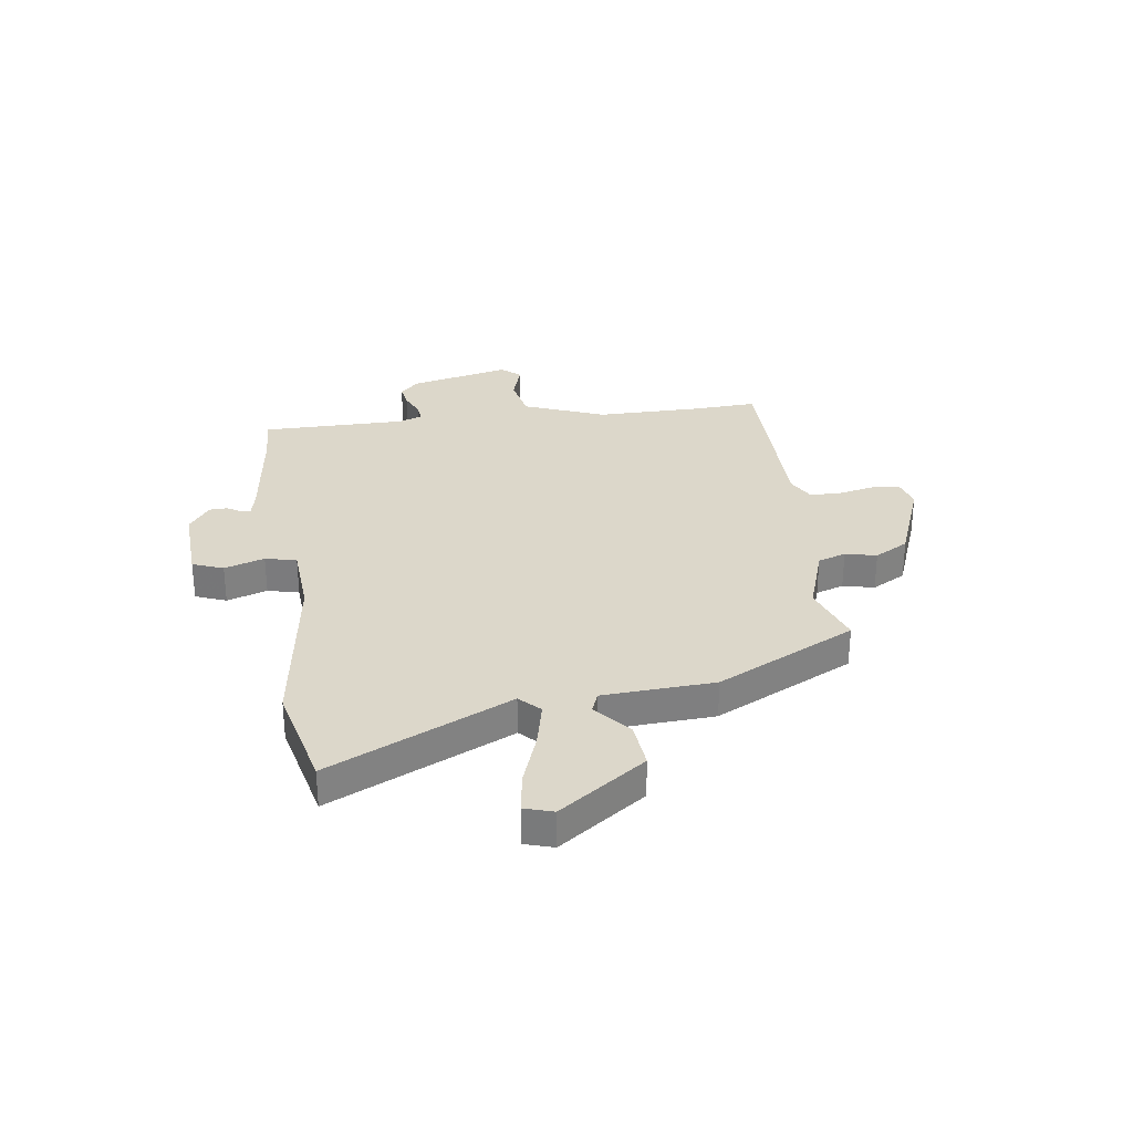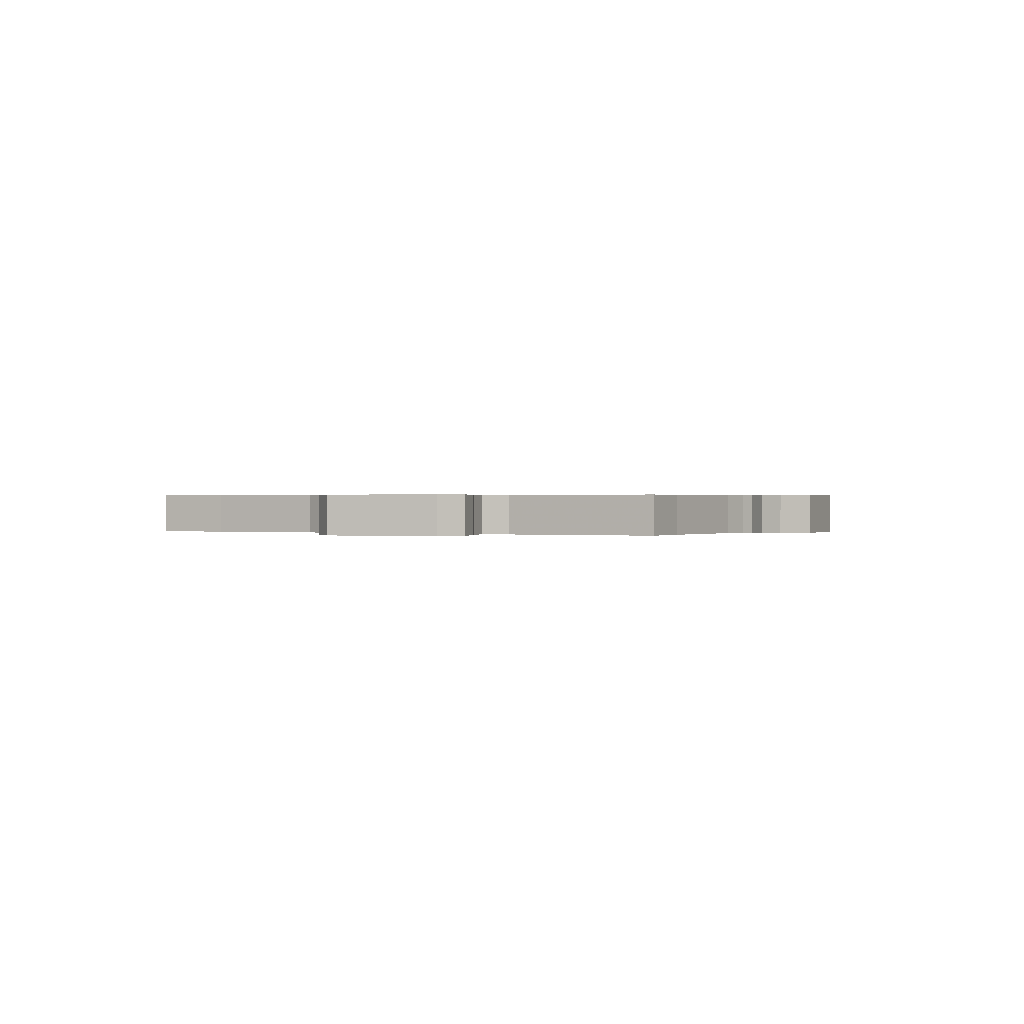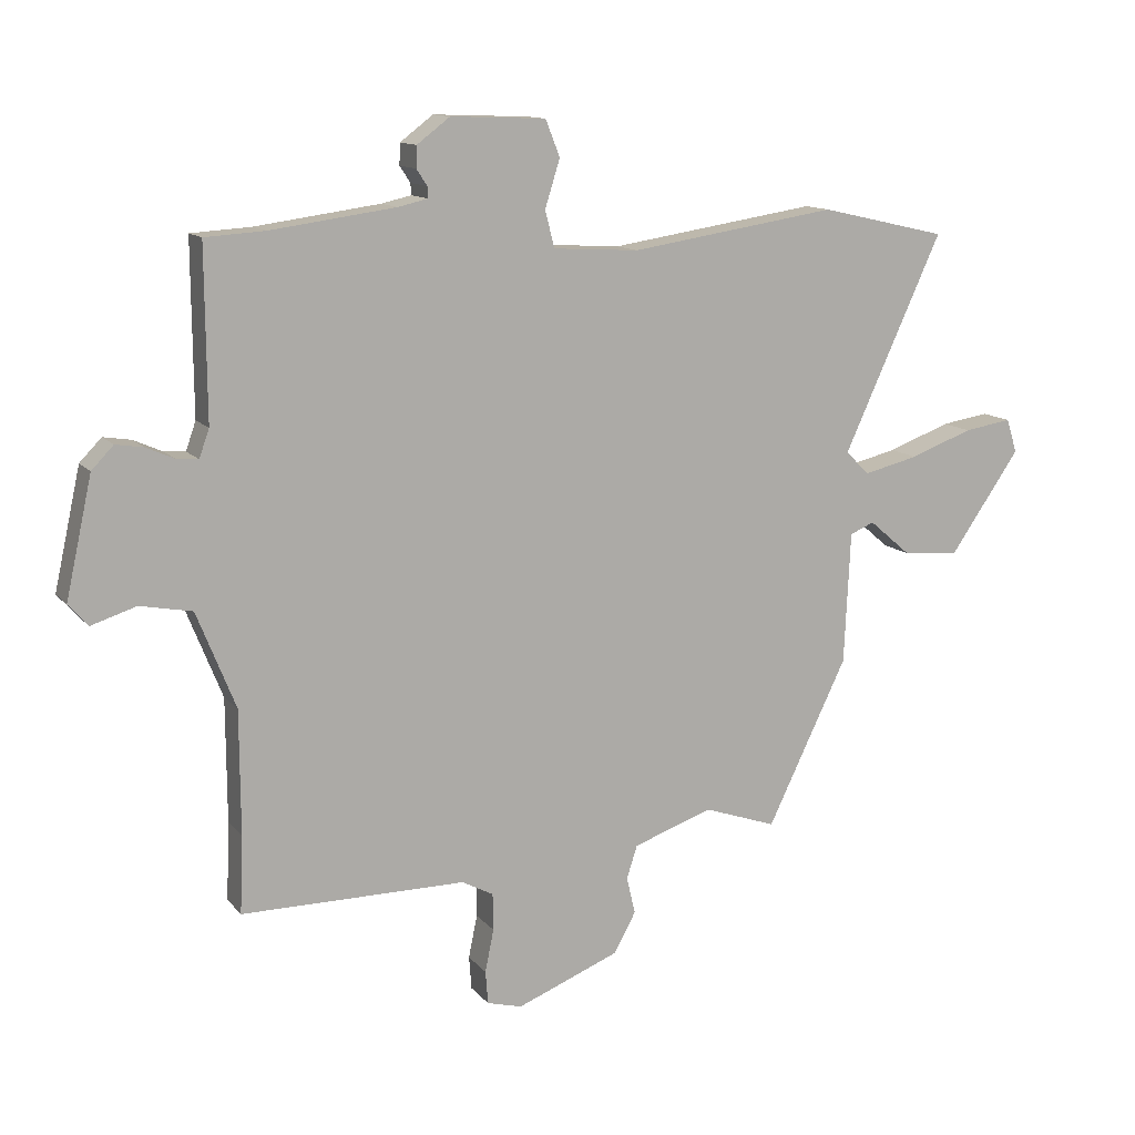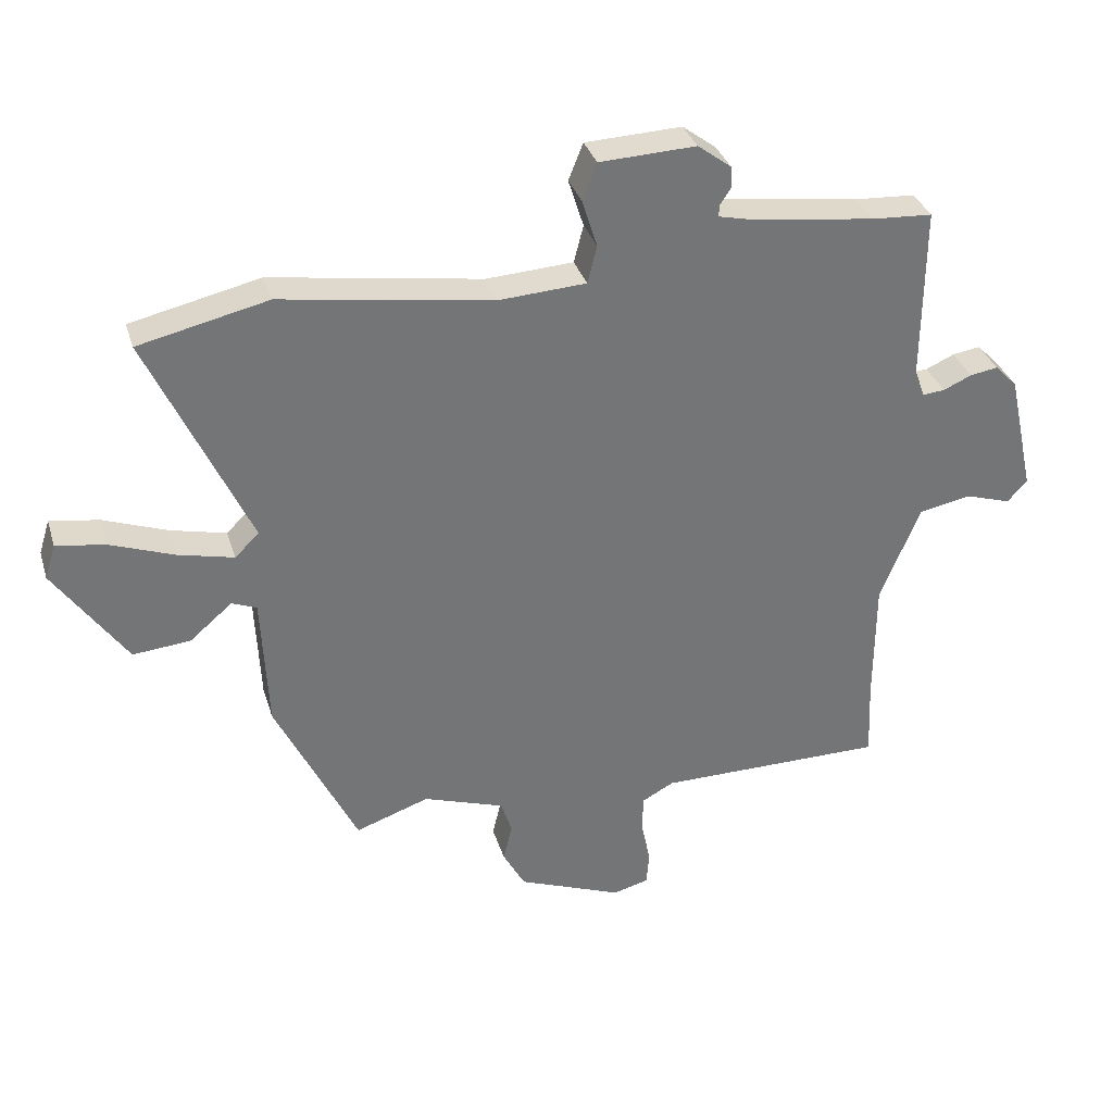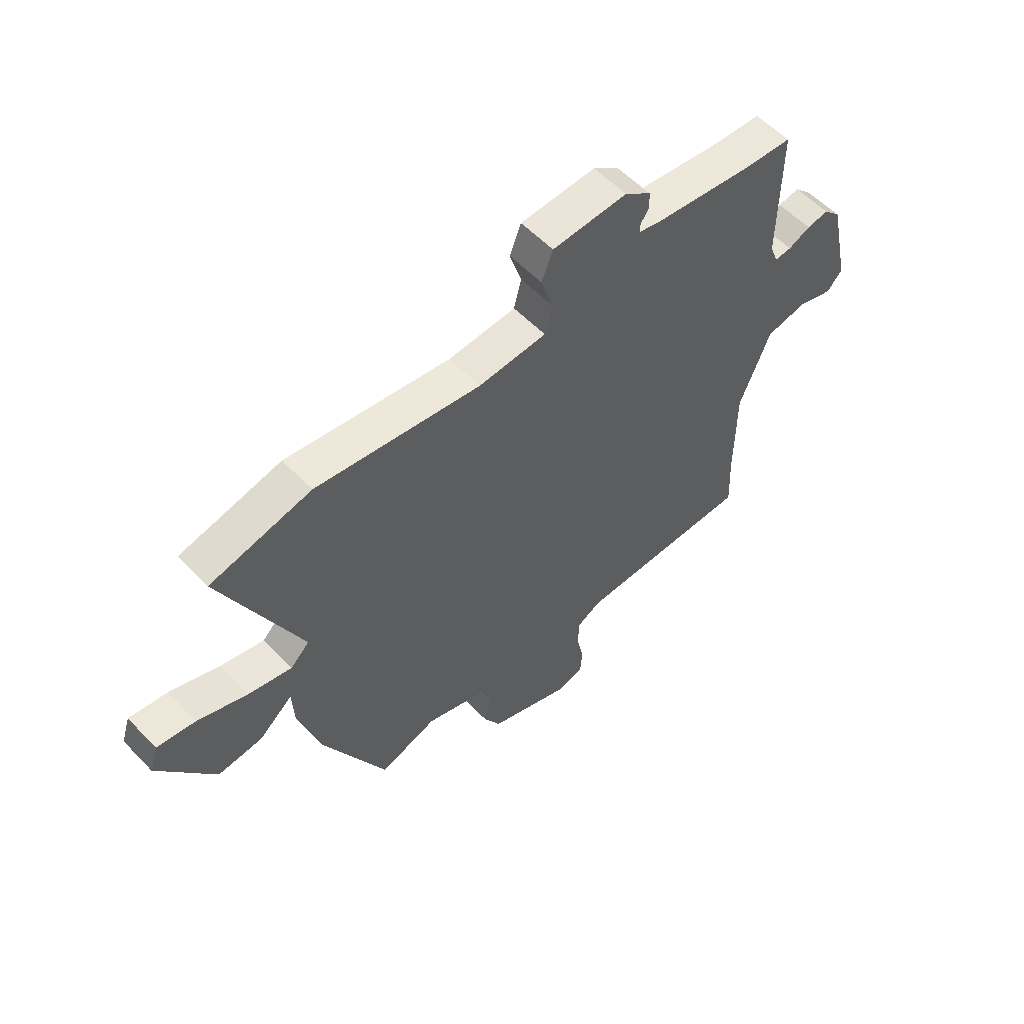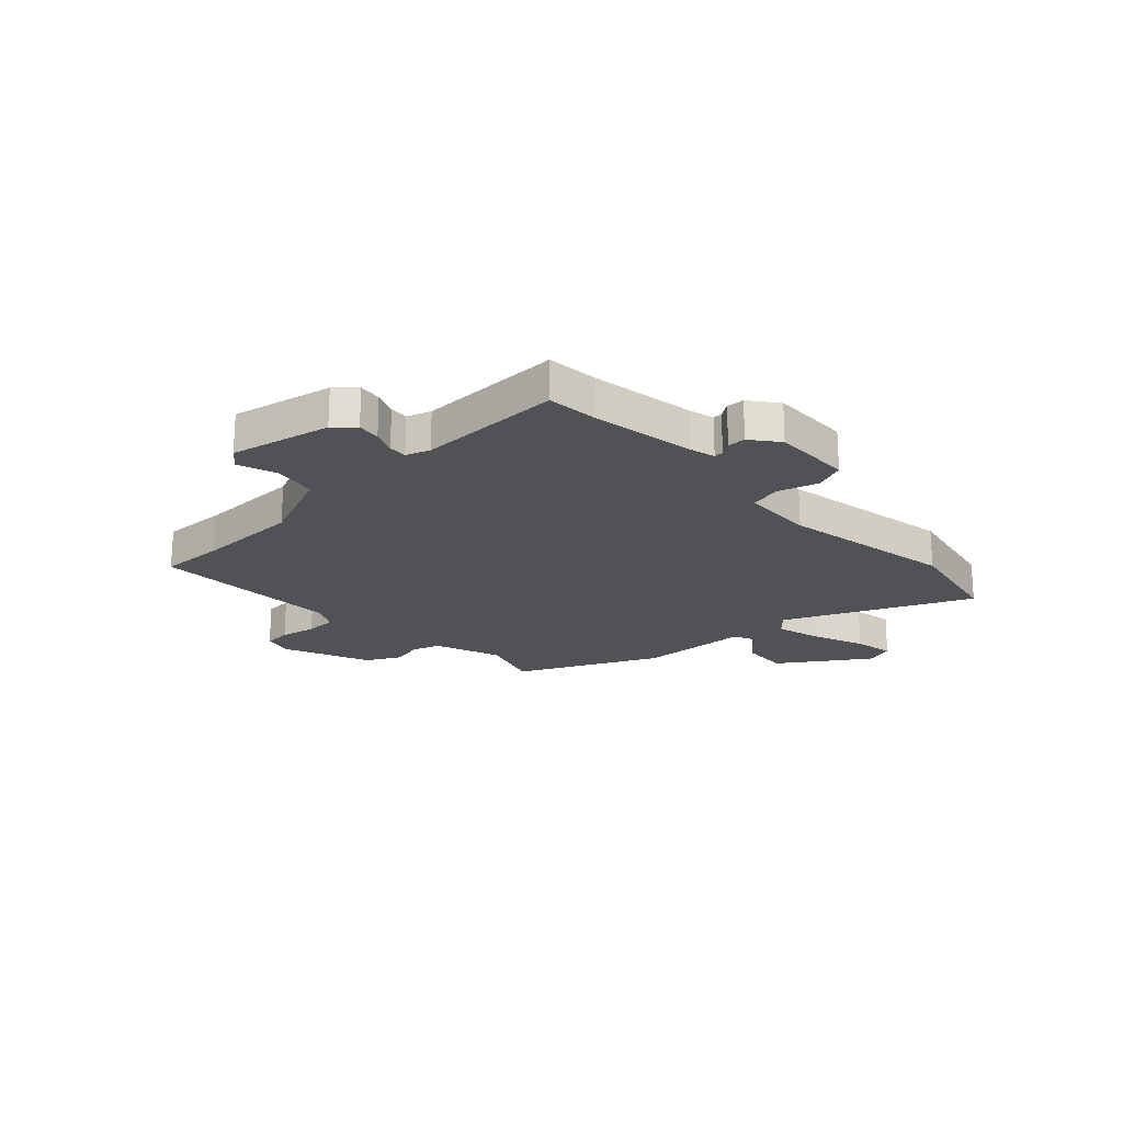
<metadata>
{"format":"obj","ext":"obj","renderer":"f3d","projection":"perspective","resolution":1024,"background":"white","views":[{"elev":30.6,"azim":81.6,"up":"+Y"},{"elev":0.4,"azim":-64.9,"up":"+Y"},{"elev":12.4,"azim":-23.9,"up":"+Z"},{"elev":33.8,"azim":163.8,"up":"+Z"},{"elev":56.5,"azim":137.0,"up":"+Z"},{"elev":-20.9,"azim":-45.9,"up":"+Y"}]}
</metadata>
<code>
v -0.501 0.07 -0.518
v -0.496 0.07 -0.395
v -0.497 0.07 -0.198
v -0.559 0.07 -0.044
v -0.642 0.07 -0.028
v -0.714 0.07 -0.051
v -0.745 0.07 -0.016
v -0.703 0.07 0.174
v -0.668 0.07 0.21
v -0.624 0.07 0.203
v -0.579 0.07 0.183
v -0.544 0.07 0.18
v -0.528 0.07 0.225
v -0.53 0.07 0.498
v -0.434 0.07 0.504
v -0.235 0.07 0.531
v -0.187 0.07 0.542
v -0.188 0.07 0.56
v -0.205 0.07 0.586
v -0.204 0.07 0.62
v -0.151 0.07 0.66
v 0.001 0.07 0.654
v 0.024 0.07 0.596
v 0 0.07 0.52
v 0.015 0.07 0.461
v 0.152 0.07 0.453
v 0.484 0.07 0.504
v 0.687 0.07 0.458
v 0.529 0.07 0.114
v 0.567 0.07 0.077
v 0.655 0.07 0.098
v 0.755 0.07 0.135
v 0.832 0.07 0.147
v 0.849 0.07 0.093
v 0.736 0.07 -0.07
v 0.646 0.07 -0.062
v 0.579 0.07 -0.005
v 0.54 0.07 -0.021
v 0.53 0.07 -0.232
v 0.402 0.07 -0.495
v 0.286 0.07 -0.455
v 0.158 0.07 -0.499
v 0.141 0.07 -0.552
v 0.155 0.07 -0.611
v 0.12 0.07 -0.675
v -0.045 0.07 -0.74
v -0.101 0.07 -0.725
v -0.105 0.07 -0.672
v -0.091 0.07 -0.604
v -0.092 0.07 -0.545
v -0.142 0.07 -0.518
v -0.501 0 -0.518
v -0.496 0 -0.395
v -0.497 0 -0.198
v -0.559 0 -0.044
v -0.642 0 -0.028
v -0.714 0 -0.051
v -0.745 0 -0.016
v -0.703 0 0.174
v -0.668 0 0.21
v -0.624 0 0.203
v -0.579 0 0.183
v -0.544 0 0.18
v -0.528 0 0.225
v -0.53 0 0.498
v -0.434 0 0.504
v -0.235 0 0.531
v -0.187 0 0.542
v -0.188 0 0.56
v -0.205 0 0.586
v -0.204 0 0.62
v -0.151 0 0.66
v 0.001 0 0.654
v 0.024 0 0.596
v 0 0 0.52
v 0.015 0 0.461
v 0.152 0 0.453
v 0.484 0 0.504
v 0.687 0 0.458
v 0.529 0 0.114
v 0.567 0 0.077
v 0.655 0 0.098
v 0.755 0 0.135
v 0.832 0 0.147
v 0.849 0 0.093
v 0.736 0 -0.07
v 0.646 0 -0.062
v 0.579 0 -0.005
v 0.54 0 -0.021
v 0.53 0 -0.232
v 0.402 0 -0.495
v 0.286 0 -0.455
v 0.158 0 -0.499
v 0.141 0 -0.552
v 0.155 0 -0.611
v 0.12 0 -0.675
v -0.045 0 -0.74
v -0.101 0 -0.725
v -0.105 0 -0.672
v -0.091 0 -0.604
v -0.092 0 -0.545
v -0.142 0 -0.518
f 46 47 48 49
f 46 49 50
f 43 44 45 46
f 42 43 46 50
f 41 42 50 51
f 38 39 40 41
f 34 35 36 37
f 32 33 34 37
f 31 32 37 38
f 30 31 38
f 29 30 38 41
f 26 27 28 29
f 25 26 29 41
f 21 22 23 24
f 21 24 25
f 18 19 20 21
f 17 18 21 25
f 16 17 25 41
f 13 14 15
f 13 15 16 41
f 8 9 10 11
f 8 11 12
f 5 6 7 8
f 4 5 8 12
f 3 4 12 13
f 41 51 1 2
f 3 13 41
f 2 3 41
f 100 99 98 97
f 101 100 97
f 97 96 95 94
f 101 97 94 93
f 102 101 93 92
f 92 91 90 89
f 88 87 86 85
f 88 85 84 83
f 89 88 83 82
f 89 82 81
f 92 89 81 80
f 80 79 78 77
f 92 80 77 76
f 75 74 73 72
f 76 75 72
f 72 71 70 69
f 76 72 69 68
f 92 76 68 67
f 66 65 64
f 92 67 66 64
f 62 61 60 59
f 63 62 59
f 59 58 57 56
f 63 59 56 55
f 64 63 55 54
f 53 52 102 92
f 92 64 54
f 92 54 53
f 1 52 53 2
f 2 53 54 3
f 3 54 55 4
f 4 55 56 5
f 5 56 57 6
f 6 57 58 7
f 7 58 59 8
f 8 59 60 9
f 9 60 61 10
f 10 61 62 11
f 11 62 63 12
f 12 63 64 13
f 13 64 65 14
f 14 65 66 15
f 15 66 67 16
f 16 67 68 17
f 17 68 69 18
f 18 69 70 19
f 19 70 71 20
f 20 71 72 21
f 21 72 73 22
f 22 73 74 23
f 23 74 75 24
f 24 75 76 25
f 25 76 77 26
f 26 77 78 27
f 27 78 79 28
f 28 79 80 29
f 29 80 81 30
f 30 81 82 31
f 31 82 83 32
f 32 83 84 33
f 33 84 85 34
f 34 85 86 35
f 35 86 87 36
f 36 87 88 37
f 37 88 89 38
f 38 89 90 39
f 39 90 91 40
f 40 91 92 41
f 41 92 93 42
f 42 93 94 43
f 43 94 95 44
f 44 95 96 45
f 45 96 97 46
f 46 97 98 47
f 47 98 99 48
f 48 99 100 49
f 49 100 101 50
f 50 101 102 51
f 51 102 52 1

</code>
